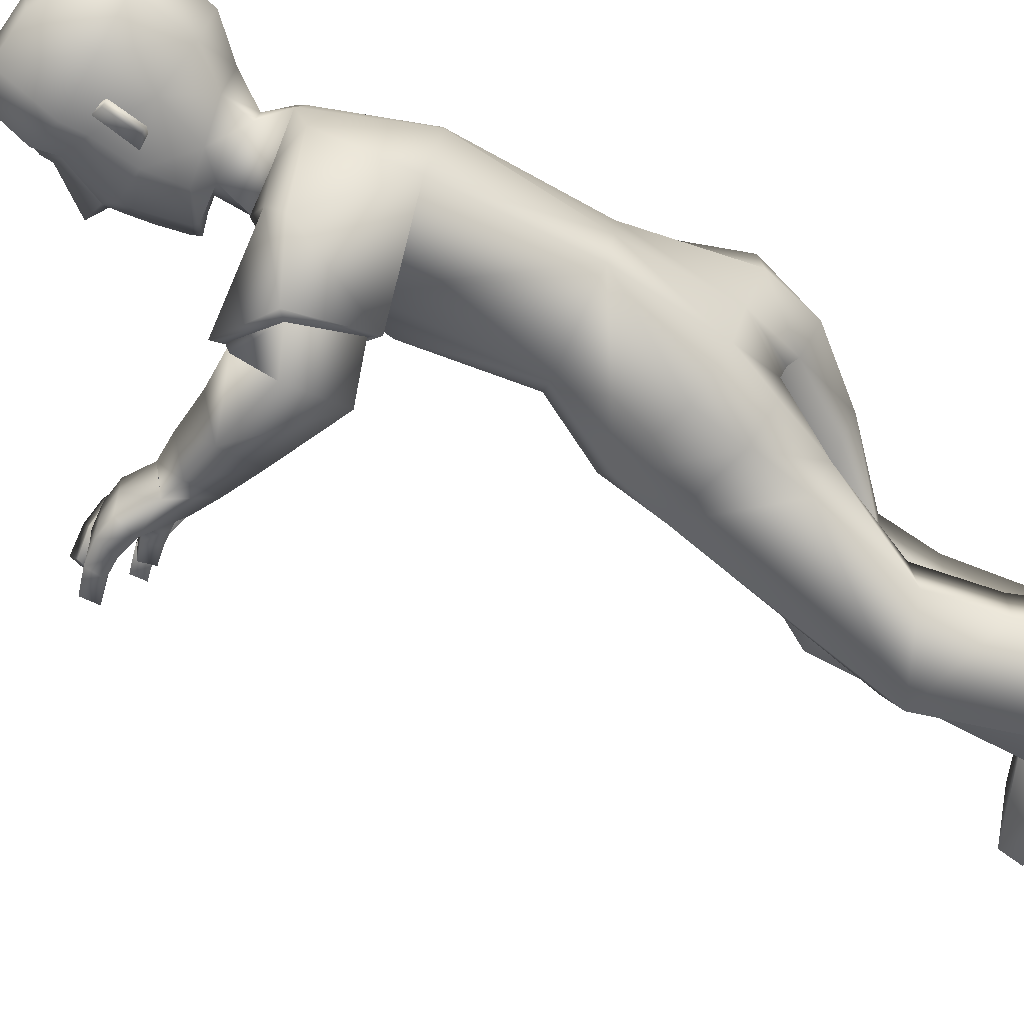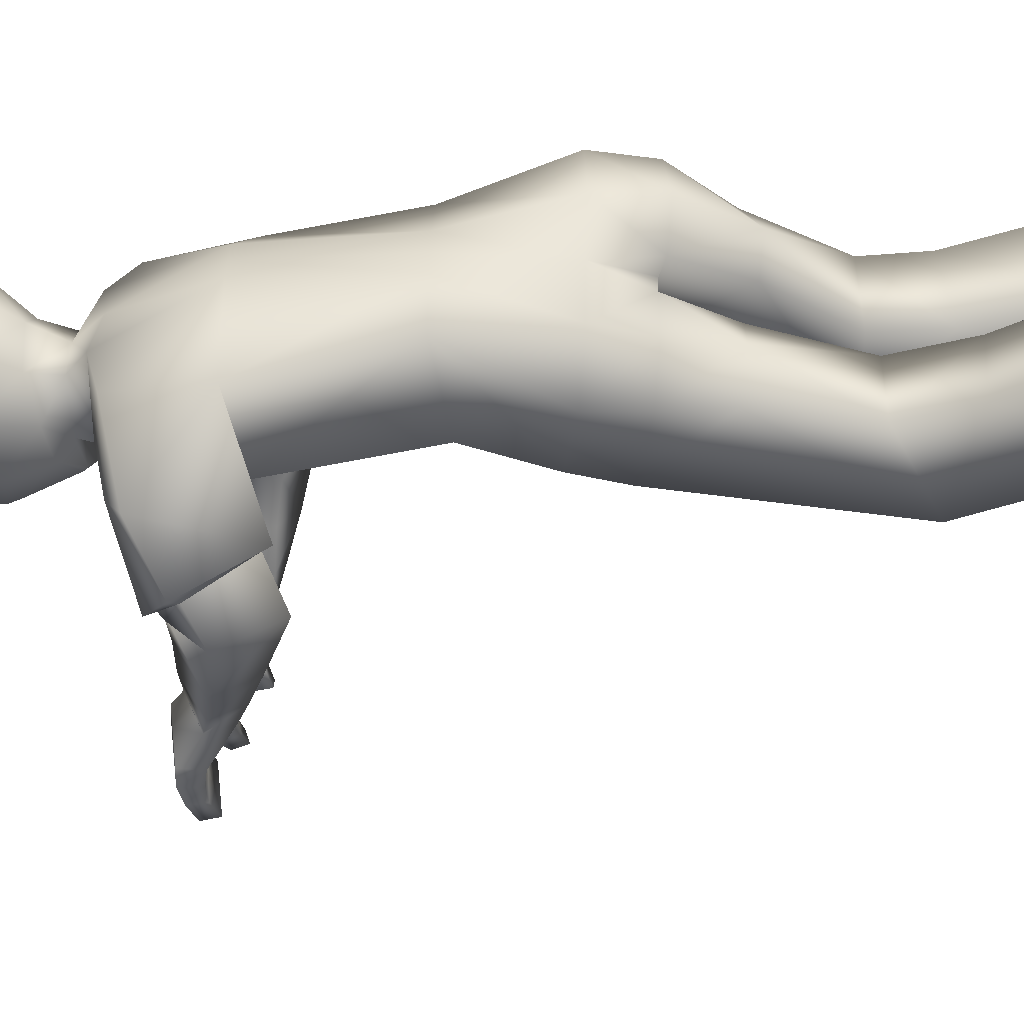
<metadata>
{"format":"obj","ext":"obj","renderer":"f3d","projection":"perspective","resolution":1024,"background":"white","views":[{"elev":-76.1,"azim":-131.7,"up":"+Z"},{"elev":-53.7,"azim":-97.0,"up":"+Z"}]}
</metadata>
<code>
v 0.1191 1.346 0.1702
v -0.1179 0.7228 0.1522
v 0.2285 1.32 0.14
v 0.01725 0.7442 0.207
v 0.1099 0.945 0.1525
v 0.2172 1.167 0.1319
v -0.02238 0.9906 0.1488
v 0.07584 1.196 0.1946
v 0.1125 0.7445 0.07004
v 0.1104 1.385 0.08327
v -0.08059 0.7173 -0.01063
v 0.2422 1.31 0.06079
v 0.1521 0.9325 0.06811
v 0.2388 1.112 0.04478
v -0.05085 0.9974 0.03913
v 0.006846 1.234 0.05474
v -0.1303 0.8213 0.1332
v 0.004375 0.8215 0.1999
v 0.08586 0.8192 0.1684
v -0.1311 0.8185 0.03005
v 0.2451 0.03524 0.1344
v 0.1969 0.03226 0.3022
v -0.04394 0.06218 0.2375
v -0.04274 0.06855 0.1095
v 0.2118 0.4237 0.1068
v 0.1656 0.4226 0.2452
v 0.009883 0.3512 0.2193
v 0.03264 0.3339 0.07665
v 0.08393 0.1328 0.1413
v -0.002822 0.1382 0.2311
v 0.05851 0.1308 0.2383
v 0.00031 0.1429 0.1315
v 0.08052 0.1202 0.2882
v -0.02923 0.1363 0.08892
v 0.131 0.09398 0.1313
v -0.05717 0.1566 0.2518
v 0.2404 -0.005788 0.1323
v 0.1922 -0.008769 0.3001
v -0.04865 0.02116 0.2354
v -0.04746 0.02752 0.1074
v 0.7576 1.221 0.1273
v 0.7288 1.217 0.03995
v 0.7298 1.188 0.04203
v 0.7581 1.192 0.1276
v 0.3896 1.197 0.2812
v 0.3685 1.1 0.235
v 0.4028 1.145 0.128
v 0.4228 1.24 0.1781
v 0.7097 1.152 0.08102
v 0.6495 1.149 0.1004
v 0.7057 1.153 0.06107
v 0.641 1.148 0.06934
v 0.3243 1.638 0.07567
v 0.2772 1.382 0.03685
v 0.1464 1.462 0.06002
v 0.2423 1.394 0.04076
v 0.3155 1.472 0.08096
v 0.3295 1.588 0.08705
v 0.104 1.525 0.0741
v 0.1569 1.409 0.05875
v 0.27 1.547 0.1116
v 0.1975 1.436 0.07546
v 0.2422 1.416 0.07537
v 0.2499 1.489 0.09606
v 0.3169 1.558 0.08644
v 0.3361 1.556 0.007404
v 0.3439 1.486 0.01684
v 0.2886 1.127 0.2303
v 0.3661 1.263 0.1744
v 0.3276 1.223 0.2774
v 0.3304 1.17 0.1187
v 0.2794 1.112 0.24
v 0.3716 1.281 0.1708
v 0.3195 1.235 0.2965
v 0.3321 1.165 0.1072
v 0.6419 1.225 0.1734
v 0.6342 1.185 0.06585
v 0.6606 1.19 0.1691
v 0.6131 1.221 0.06929
v 0.6118 1.135 0.1606
v 0.5868 1.187 0.1034
v 0.5931 1.144 0.09676
v 0.607 1.178 0.1687
v 0.6033 1.14 0.1294
v 0.6979 1.129 0.06198
v 0.7389 1.218 0.07071
v 0.7397 1.189 0.07194
v 0.648 1.186 0.1124
v 0.624 1.223 0.1082
v 0.7021 1.128 0.08317
v 0.5972 1.183 0.1363
v 0.6777 1.236 0.1598
v 0.7172 1.234 0.144
v 0.6628 1.2 0.05941
v 0.6946 1.2 0.05166
v 0.723 1.206 0.1432
v 0.6911 1.205 0.1568
v 0.6873 1.233 0.05164
v 0.6484 1.234 0.06145
v 0.675 1.203 0.1005
v 0.7056 1.201 0.08707
v 0.659 1.235 0.09768
v 0.6986 1.232 0.08464
v 0.5631 1.126 0.1771
v 0.5656 1.183 0.1881
v 0.5434 1.198 0.1168
v 0.5409 1.142 0.1058
v 0.4942 1.115 0.1946
v 0.4799 1.221 0.1466
v 0.5025 1.185 0.2215
v 0.4706 1.146 0.1172
v 0.6684 1.143 0.06525
v 0.2532 1.308 0.1696
v 0.2159 1.279 0.2713
v 0.6739 1.142 0.09159
v 0.6739 1.17 0.06289
v 0.6811 1.168 0.09657
v 0.2858 1.387 0.037
v 0.211 1.503 0.1345
v 0.2216 1.501 0.1399
v 0.2162 1.558 0.1401
v 0.2268 1.556 0.1455
v 0.262 1.477 0.1008
v 0.2568 1.562 0.1034
v 0.1794 1.517 0.113
v 0.04541 0.4478 0.06482
v 0.02303 0.4533 0.2067
v 0.2297 1.492 0.08553
v -0.04073 0.6145 0.1867
v -0.03212 0.5959 0.03318
v 0.2366 1.565 0.0929
v 0.2786 1.584 0.1247
v 0.1877 1.601 0.1242
v 0.2067 1.697 0.115
v 0.1098 1.622 0.08954
v 0.3304 1.592 0.1005
v 0.2828 1.688 0.1154
v 0.1318 1.678 0.08393
v 0.3302 1.665 0.09369
v 0.08674 1.368 -0.1706
v 0.02961 0.7222 -0.1791
v 0.2126 1.347 -0.1731
v 0.1664 0.724 -0.1384
v 0.1264 0.9471 -0.143
v 0.1931 1.194 -0.1719
v -0.02399 0.9943 -0.1498
v 0.03603 1.229 -0.1997
v -0.06388 0.7262 -0.03259
v 0.2271 1.298 -0.01609
v 0.1326 0.7289 0.05781
v 0.09015 1.377 0.001439
v 0.001098 1.235 0.008505
v -0.04829 0.9977 -0.005516
v 0.2313 1.114 -0.02071
v 0.1547 0.9321 0.003064
v 0.1609 0.7248 0.0253
v 0.09174 1.39 -0.08214
v -0.04913 0.7243 -0.04217
v 0.2247 1.314 -0.09339
v 0.1569 0.9336 -0.05937
v 0.2238 1.115 -0.0862
v -0.04571 0.998 -0.05
v -0.003778 1.236 -0.03823
v 0.03202 0.811 -0.1916
v 0.1662 0.8104 -0.1252
v -0.08644 0.8167 -0.0482
v 0.1465 0.8153 0.06825
v 0.1906 0.8119 -0.04073
v -0.05071 0.8139 -0.1292
v 0.1367 0.03997 -0.0952
v 0.08461 0.04027 -0.2619
v -0.156 0.05223 -0.1906
v -0.152 0.0538 -0.06253
v 0.1666 0.3512 -0.04446
v 0.1396 0.3583 -0.1877
v -0.03227 0.3404 -0.1815
v -0.03365 0.3268 -0.03668
v -0.03045 0.1272 -0.09463
v -0.1196 0.1304 -0.1821
v -0.05812 0.1272 -0.191
v -0.1143 0.1315 -0.0825
v -0.02717 0.09477 -0.2336
v -0.1506 0.1562 -0.05195
v -0.006824 0.06542 -0.07055
v -0.1507 0.1728 -0.2176
v 0.1347 -0.001318 -0.09463
v 0.08254 -0.001019 -0.2613
v -0.158 0.01093 -0.19
v -0.154 0.01251 -0.06196
v 0.6847 1.206 -0.2297
v 0.6695 1.219 -0.1399
v 0.6621 1.191 -0.1381
v 0.677 1.178 -0.2262
v 0.3002 1.21 -0.3676
v 0.2794 1.119 -0.3108
v 0.3071 1.183 -0.2025
v 0.3184 1.274 -0.2631
v 0.6255 1.175 -0.1568
v 0.56 1.172 -0.1804
v 0.6216 1.182 -0.1378
v 0.5546 1.179 -0.1491
v 0.3268 1.64 -0.0843
v 0.3358 1.648 -0.004032
v 0.2963 1.369 -0.008585
v 0.1115 1.472 -0.002544
v 0.2786 1.383 -0.0542
v 0.1394 1.466 -0.07055
v 0.2242 1.4 -0.07323
v 0.3787 1.489 -0.005631
v 0.3534 1.583 -0.004695
v 0.3182 1.474 -0.09455
v 0.3323 1.59 -0.09694
v 0.07318 1.535 -0.009615
v 0.1066 1.527 -0.09261
v 0.1348 1.414 -0.001257
v 0.1399 1.415 -0.06453
v 0.248 1.395 -0.01801
v 0.2736 1.551 -0.1245
v 0.1983 1.439 -0.09343
v 0.2476 1.42 -0.09271
v 0.3045 1.379 -0.008317
v 0.253 1.492 -0.1111
v 0.3197 1.56 -0.09756
v 0.3498 1.563 -0.005022
v 0.3365 1.556 -0.01806
v 0.3446 1.487 -0.02921
v 0.3462 1.477 -0.006295
v 0.2098 1.16 -0.2826
v 0.3279 1.277 -0.2647
v 0.2482 1.247 -0.3454
v 0.2962 1.192 -0.1951
v 0.1955 1.148 -0.2881
v 0.3383 1.293 -0.2633
v 0.2373 1.262 -0.3604
v 0.3026 1.188 -0.1848
v 0.5725 1.24 -0.2617
v 0.5622 1.216 -0.1503
v 0.5756 1.202 -0.2555
v 0.5586 1.256 -0.1556
v 0.5208 1.17 -0.2289
v 0.5061 1.24 -0.1907
v 0.5039 1.199 -0.172
v 0.5237 1.21 -0.2488
v 0.5126 1.185 -0.2011
v 0.6106 1.159 -0.1332
v 0.6749 1.214 -0.1715
v 0.6673 1.187 -0.1688
v 0.57 1.207 -0.1972
v 0.5639 1.25 -0.1953
v 0.6148 1.152 -0.1533
v 0.5148 1.225 -0.2201
v 0.6112 1.238 -0.2531
v 0.649 1.226 -0.2422
v 0.597 1.217 -0.1482
v 0.6298 1.208 -0.1441
v 0.6448 1.196 -0.2381
v 0.6113 1.203 -0.2477
v 0.6341 1.241 -0.1475
v 0.5967 1.253 -0.1526
v 0.6034 1.211 -0.1902
v 0.6352 1.202 -0.1804
v 0.6019 1.248 -0.1897
v 0.6394 1.234 -0.1813
v 0.476 1.158 -0.2398
v 0.483 1.207 -0.2719
v 0.4595 1.249 -0.2125
v 0.4527 1.2 -0.1807
v 0.4108 1.144 -0.263
v 0.3923 1.257 -0.2373
v 0.4192 1.208 -0.3054
v 0.3838 1.193 -0.1948
v 0.5829 1.171 -0.1423
v 0.2131 1.32 -0.2201
v 0.1592 1.325 -0.3033
v 0.5874 1.164 -0.1675
v 0.5935 1.199 -0.1449
v 0.5998 1.189 -0.177
v 0.2871 1.388 -0.05394
v 0.2153 1.507 -0.1504
v 0.2261 1.505 -0.1555
v 0.2206 1.562 -0.1542
v 0.2314 1.561 -0.1593
v 0.2653 1.48 -0.1159
v 0.2602 1.565 -0.1162
v 0.1831 1.52 -0.1295
v 0.01897 0.442 -0.02547
v 0.01751 0.4456 -0.1691
v 0.2325 1.495 -0.1011
v 0.02292 0.62 -0.1612
v -9e-06 0.6122 -0.0142
v 0.2396 1.568 -0.1062
v 0.2826 1.588 -0.1362
v 0.1917 1.605 -0.138
v 0.2103 1.7 -0.1255
v 0.2111 1.721 -0.004895
v 0.1127 1.624 -0.1051
v 0.07645 1.628 -0.008247
v 0.3336 1.595 -0.1102
v 0.2864 1.691 -0.1239
v 0.1345 1.681 -0.09726
v 0.1181 1.701 -0.006593
v 0.2872 1.712 -0.003865
v 0.3414 1.68 -0.003493
v 0.3331 1.668 -0.1014
v 0.3854 1.255 0.1788
v 0.3481 1.163 0.1232
v 0.3309 1.266 -0.2766
v 0.3013 1.181 -0.2073
v 0.3449 1.473 -0.006372
v 0.3433 1.486 -0.03254
v 0.3426 1.486 0.01975
v 0.1748 1.342 0.1677
v 0.246 1.26 0.1253
v 0.2276 1.312 0.2267
v 0.2464 1.26 0.1414
v 0.1462 1.368 -0.1824
v 0.2296 1.286 -0.1664
v 0.1776 1.347 -0.2579
v 0.22 1.275 -0.1914
v 0.3276 1.223 0.2774
v 0.2886 1.127 0.2303
v 0.3304 1.17 0.1187
v 0.3661 1.263 0.1744
v 0.2482 1.247 -0.3454
v 0.2098 1.16 -0.2826
v 0.2962 1.192 -0.1951
v 0.3279 1.277 -0.2647
v 0.05851 0.1308 0.2383
v -0.002822 0.1382 0.2311
v 0.00031 0.1429 0.1315
v 0.08393 0.1328 0.1413
v 0.131 0.09398 0.1313
v 0.08052 0.1202 0.2882
v -0.05717 0.1566 0.2518
v -0.02923 0.1363 0.08892
v -0.05812 0.1272 -0.191
v -0.1196 0.1304 -0.1821
v -0.1143 0.1315 -0.0825
v -0.03045 0.1272 -0.09463
v -0.006824 0.06542 -0.07055
v -0.02717 0.09477 -0.2336
v -0.1507 0.1728 -0.2176
v -0.1506 0.1562 -0.05195
v 0.2404 -0.005788 0.1323
v 0.1922 -0.008769 0.3001
v -0.04865 0.02116 0.2354
v -0.04746 0.02752 0.1074
v 0.1347 -0.001318 -0.09463
v 0.08254 -0.001019 -0.2613
v -0.158 0.01093 -0.19
v -0.154 0.01251 -0.06196
v 0.3116 1.405 -0.007844
v 0.3366 1.463 -0.00664
v 0.3096 1.45 0.06999
v 0.3132 1.455 -0.08432
v 0.3402 1.46 -0.006634
v 0.3248 1.421 -0.007406
v 0.3075 1.454 -0.08442
v 0.3046 1.451 0.06992
v 0.3086 1.456 -0.007161
v -0.1267 0.7151 0.06009
v -0.03558 0.7227 -0.1195
v -0.06481 0.591 0.104
v -0.01757 0.6145 -0.08536
f 146 144 165
f 15 7 8
f 20 17 7
f 331 328 22
f 16 8 1
f 14 13 155
f 13 19 167
f 14 154 149
f 7 5 6
f 12 312 3
f 313 14 12
f 5 18 19
f 5 13 14
f 151 152 16
f 148 150 9
f 166 20 15
f 152 153 15
f 166 148 11
f 4 9 19
f 9 150 167
f 11 361 20
f 2 4 18
f 24 21 37
f 330 24 23
f 331 21 24
f 328 329 23
f 2 129 4
f 130 9 25
f 11 130 363
f 4 26 25
f 33 334 30
f 332 29 32
f 34 32 30
f 332 33 31
f 26 333 35
f 27 28 335
f 28 25 35
f 27 36 333
f 346 347 344
f 23 39 38
f 23 24 40
f 21 22 38
f 86 87 43
f 95 98 42
f 103 86 42
f 101 87 44
f 308 231 325
f 306 46 321
f 323 305 306
f 321 46 45
f 104 107 82
f 105 83 81
f 107 106 81
f 104 80 83
f 210 203 53
f 61 132 133
f 60 62 55
f 215 60 55
f 217 204 54
f 149 217 56
f 10 60 215
f 12 56 60
f 55 62 125
f 205 55 59
f 204 221 118
f 67 209 224
f 57 65 61
f 131 128 119
f 54 118 63
f 62 63 123
f 56 54 63
f 56 63 62
f 53 139 136
f 224 210 66
f 65 136 132
f 66 311 67
f 66 210 58
f 227 209 67
f 74 72 68
f 73 69 322
f 73 74 70
f 72 75 322
f 6 75 72
f 314 74 73
f 315 73 75
f 114 8 72
f 80 84 88
f 81 91 89
f 82 52 50
f 84 50 88
f 81 79 77
f 78 76 83
f 78 97 92
f 83 76 89
f 112 85 90
f 95 43 87
f 103 93 41
f 44 87 86
f 49 90 85
f 77 52 82
f 116 117 49
f 115 90 49
f 112 116 51
f 89 76 92
f 102 92 93
f 77 94 100
f 94 95 101
f 96 44 41
f 97 96 93
f 88 100 97
f 100 101 96
f 89 102 99
f 102 103 98
f 77 79 99
f 94 99 98
f 108 104 105
f 111 109 106
f 110 105 106
f 108 111 107
f 47 111 108
f 48 45 110
f 47 48 109
f 46 108 110
f 8 114 1
f 313 315 6
f 3 312 314
f 52 77 116
f 50 115 117
f 77 88 117
f 52 112 115
f 62 60 56
f 118 221 357
f 354 123 63
f 119 120 122
f 131 121 122
f 128 64 120
f 124 122 120
f 123 61 125
f 364 287 286
f 129 127 26
f 130 11 9
f 287 364 289
f 127 27 26
f 25 28 126
f 53 203 303
f 295 134 137
f 138 134 295
f 133 132 137
f 132 136 139
f 59 135 297
f 59 125 133
f 133 134 138
f 297 135 138
f 302 137 139
f 58 136 65
f 162 163 147
f 169 162 146
f 171 336 339
f 163 157 140
f 155 160 161
f 167 168 160
f 161 159 149
f 146 147 145
f 316 157 159
f 159 317 142
f 168 165 144
f 144 145 161
f 163 152 151
f 148 158 156
f 166 153 162
f 162 153 152
f 158 148 166
f 143 165 168
f 156 168 167
f 158 169 362
f 141 164 165
f 186 170 173
f 338 337 172
f 339 338 173
f 172 337 336
f 141 143 289
f 174 156 290
f 158 364 290
f 143 156 174
f 179 342 182
f 340 183 181
f 183 342 179
f 180 182 340
f 175 174 184
f 343 177 176
f 184 174 177
f 176 175 341
f 348 351 350
f 172 171 187
f 189 173 172
f 187 171 170
f 192 247 246
f 191 258 255
f 263 258 191
f 261 256 193
f 307 194 324
f 327 231 308
f 325 324 194
f 242 267 264
f 265 266 241
f 241 266 267
f 264 265 243
f 210 212 202
f 218 285 293
f 216 207 219
f 207 216 215
f 217 208 206
f 149 159 208
f 157 151 215
f 159 157 216
f 285 219 207
f 214 207 205
f 204 206 278
f 224 209 226
f 211 283 218
f 279 288 291
f 206 220 278
f 283 220 219
f 208 220 206
f 208 219 220
f 202 212 298
f 224 225 210
f 223 218 292
f 225 226 310
f 212 210 225
f 227 226 209
f 228 232 234
f 233 235 326
f 230 234 233
f 326 235 232
f 235 145 147
f 233 318 273
f 235 319 145
f 232 147 274
f 248 244 240
f 249 251 241
f 242 244 199
f 244 248 199
f 237 239 241
f 238 240 243
f 252 257 238
f 243 251 249
f 272 275 250
f 255 261 247
f 190 253 263
f 193 190 246
f 198 200 245
f 237 242 201
f 198 277 276
f 275 277 198
f 200 276 272
f 252 236 249
f 253 252 262
f 237 248 260
f 254 260 261
f 190 193 256
f 253 256 257
f 248 238 257
f 260 257 256
f 249 239 259
f 262 259 258
f 259 239 237
f 258 259 254
f 268 270 265
f 266 269 271
f 270 269 266
f 267 271 268
f 196 195 268
f 270 194 197
f 269 197 196
f 195 194 270
f 147 140 274
f 317 145 319
f 318 316 142
f 276 237 201
f 199 248 277
f 277 248 237
f 201 199 275
f 219 208 216
f 357 221 278
f 220 355 278
f 282 280 279
f 291 284 282
f 280 222 288
f 284 222 280
f 283 285 218
f 127 126 28
f 289 143 175
f 290 156 158
f 287 176 177
f 287 175 176
f 174 286 177
f 303 203 202
f 299 294 295
f 300 301 295
f 299 292 293
f 304 298 292
f 214 213 297
f 293 285 214
f 293 296 300
f 300 296 297
f 304 299 302
f 212 223 298
f 306 305 48
f 305 45 48
f 306 47 46
f 308 196 197
f 307 197 194
f 308 195 196
f 310 211 223
f 309 310 226
f 309 227 67
f 311 66 65
f 305 323 320
f 72 8 6
f 1 114 314
f 313 3 113
f 140 316 318
f 273 142 317
f 354 311 57
f 356 310 309
f 357 356 354
f 355 356 357
f 358 353 360
f 352 360 359
f 360 352 358
f 360 353 359
f 364 362 141
f 363 129 2
f 169 164 362
f 164 141 362
f 361 2 17
f 17 20 361
f 364 286 290
f 130 126 363
f 126 127 363
f 129 363 127
f 363 361 11
f 364 158 362
f 7 17 18
f 146 165 164
f 15 8 16
f 20 7 15
f 331 22 21
f 16 1 10
f 14 155 154
f 13 167 155
f 14 149 12
f 7 6 8
f 312 10 1
f 10 312 12
f 14 313 6
f 313 12 3
f 5 19 13
f 5 14 6
f 151 16 10
f 148 9 11
f 166 15 153
f 152 15 16
f 166 11 20
f 4 19 18
f 9 167 19
f 2 18 17
f 24 37 40
f 330 23 329
f 331 24 330
f 328 23 22
f 130 25 126
f 4 25 9
f 33 30 31
f 332 32 34
f 34 30 334
f 332 31 29
f 26 35 25
f 27 335 36
f 28 35 335
f 27 333 26
f 346 344 345
f 23 38 22
f 23 40 39
f 21 38 37
f 86 43 42
f 95 42 43
f 103 42 98
f 101 44 96
f 308 325 195
f 306 321 71
f 323 306 71
f 321 45 320
f 104 82 80
f 105 81 106
f 107 81 82
f 104 83 105
f 210 53 58
f 61 133 125
f 215 55 205
f 217 54 56
f 149 56 12
f 10 215 151
f 12 60 10
f 55 125 59
f 205 59 213
f 204 118 54
f 67 224 66
f 57 61 123
f 131 119 121
f 62 123 125
f 53 136 58
f 65 132 61
f 66 58 65
f 74 68 70
f 73 322 75
f 73 70 69
f 72 322 68
f 74 314 114
f 314 73 113
f 73 315 113
f 315 75 6
f 114 72 74
f 80 88 78
f 81 89 79
f 82 50 84
f 81 77 82
f 78 83 80
f 78 92 76
f 83 89 91
f 112 90 115
f 95 87 101
f 103 41 86
f 44 86 41
f 49 85 51
f 116 49 51
f 115 49 117
f 112 51 85
f 89 92 102
f 102 93 103
f 77 100 88
f 94 101 100
f 96 41 93
f 97 93 92
f 88 97 78
f 100 96 97
f 89 99 79
f 102 98 99
f 77 99 94
f 94 98 95
f 108 105 110
f 111 106 107
f 110 106 109
f 108 107 104
f 47 108 46
f 48 110 109
f 47 109 111
f 46 110 45
f 3 314 113
f 52 116 112
f 50 117 88
f 77 117 116
f 52 115 50
f 118 357 354
f 123 354 57
f 354 63 118
f 119 122 121
f 131 122 124
f 128 120 119
f 124 120 64
f 129 26 4
f 53 303 139
f 295 137 302
f 138 295 301
f 133 137 134
f 132 139 137
f 59 297 213
f 59 133 135
f 133 138 135
f 297 138 301
f 302 139 303
f 162 147 146
f 169 146 164
f 171 339 170
f 163 140 147
f 155 161 154
f 167 160 155
f 161 149 154
f 146 145 144
f 157 316 140
f 316 159 142
f 317 161 145
f 161 317 159
f 168 144 160
f 144 161 160
f 163 151 157
f 148 156 150
f 166 162 169
f 162 152 163
f 158 166 169
f 143 168 156
f 156 167 150
f 141 165 143
f 186 173 189
f 338 172 173
f 339 173 170
f 172 336 171
f 174 290 286
f 143 174 175
f 179 182 180
f 340 181 178
f 183 179 181
f 180 340 178
f 175 184 341
f 343 176 185
f 184 177 343
f 176 341 185
f 348 350 349
f 172 187 188
f 189 172 188
f 187 170 186
f 192 246 191
f 191 255 192
f 263 191 246
f 261 193 247
f 307 324 327
f 327 308 307
f 325 194 195
f 242 264 240
f 265 241 243
f 241 267 242
f 264 243 240
f 210 202 203
f 218 293 292
f 207 215 205
f 217 206 204
f 149 208 217
f 157 215 216
f 159 216 208
f 285 207 214
f 214 205 213
f 204 278 221
f 224 226 225
f 211 218 223
f 279 291 281
f 283 219 285
f 202 298 304
f 223 292 298
f 212 225 223
f 228 234 230
f 233 326 229
f 230 233 229
f 326 232 228
f 235 147 232
f 318 234 274
f 234 318 233
f 319 233 273
f 233 319 235
f 232 274 234
f 248 240 238
f 249 241 239
f 242 199 201
f 237 241 242
f 238 243 236
f 252 238 236
f 243 249 236
f 272 250 245
f 255 247 192
f 190 263 246
f 193 246 247
f 198 245 250
f 198 276 200
f 275 198 250
f 200 272 245
f 252 249 262
f 253 262 263
f 237 260 254
f 254 261 255
f 190 256 253
f 253 257 252
f 248 257 260
f 260 256 261
f 249 259 262
f 262 258 263
f 259 237 254
f 258 254 255
f 268 265 264
f 266 271 267
f 270 266 265
f 267 268 264
f 196 268 271
f 270 197 269
f 269 196 271
f 195 270 268
f 318 142 273
f 276 201 272
f 199 277 275
f 277 237 276
f 201 275 272
f 357 278 355
f 355 283 211
f 283 355 220
f 282 279 281
f 291 282 281
f 280 288 279
f 284 280 282
f 127 28 27
f 289 175 287
f 287 177 286
f 303 202 304
f 299 295 302
f 300 295 294
f 299 293 294
f 304 292 299
f 214 297 296
f 293 214 296
f 293 300 294
f 300 297 301
f 304 302 303
f 306 48 47
f 308 197 307
f 310 223 225
f 309 226 227
f 309 67 311
f 311 65 57
f 305 320 45
f 1 314 312
f 313 113 315
f 140 318 274
f 273 317 319
f 309 311 356
f 356 311 354
f 211 310 355
f 355 310 356
f 364 141 289
f 363 2 361
f 7 18 5

</code>
